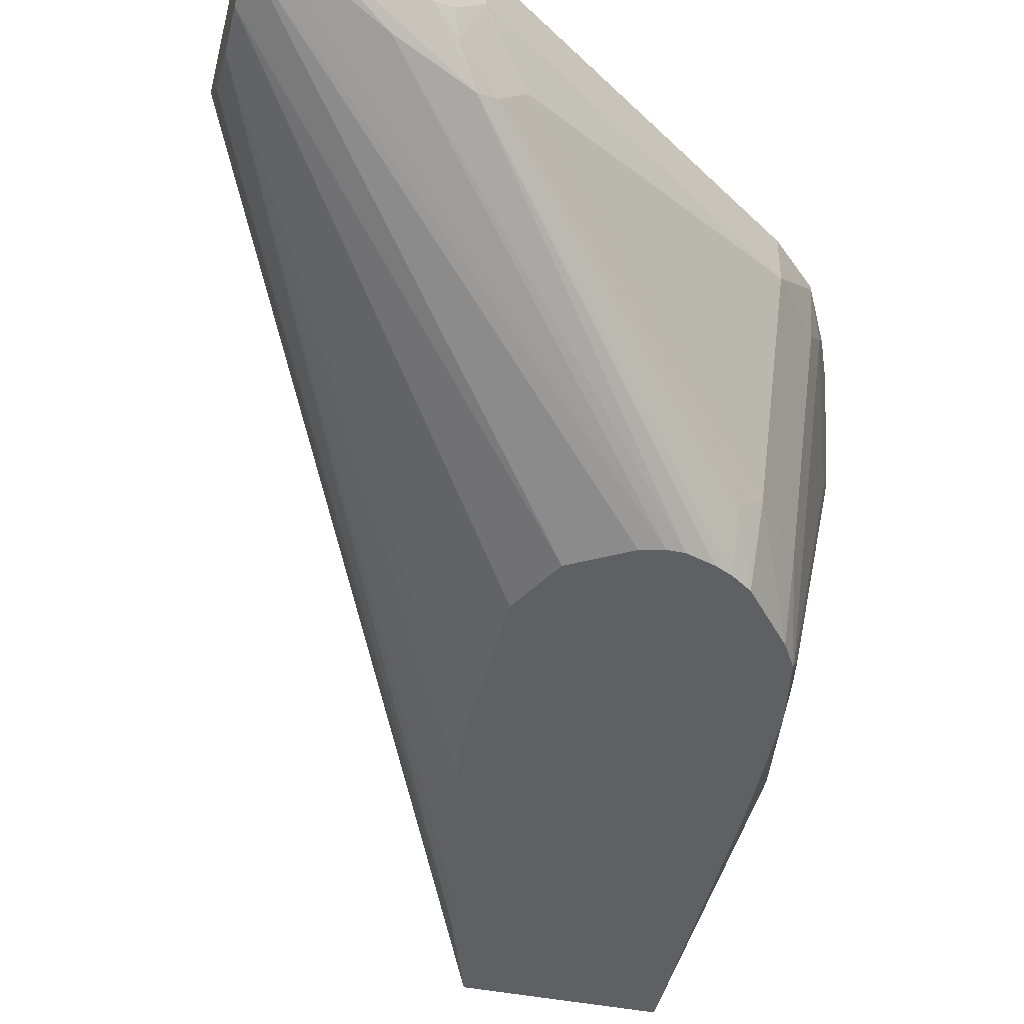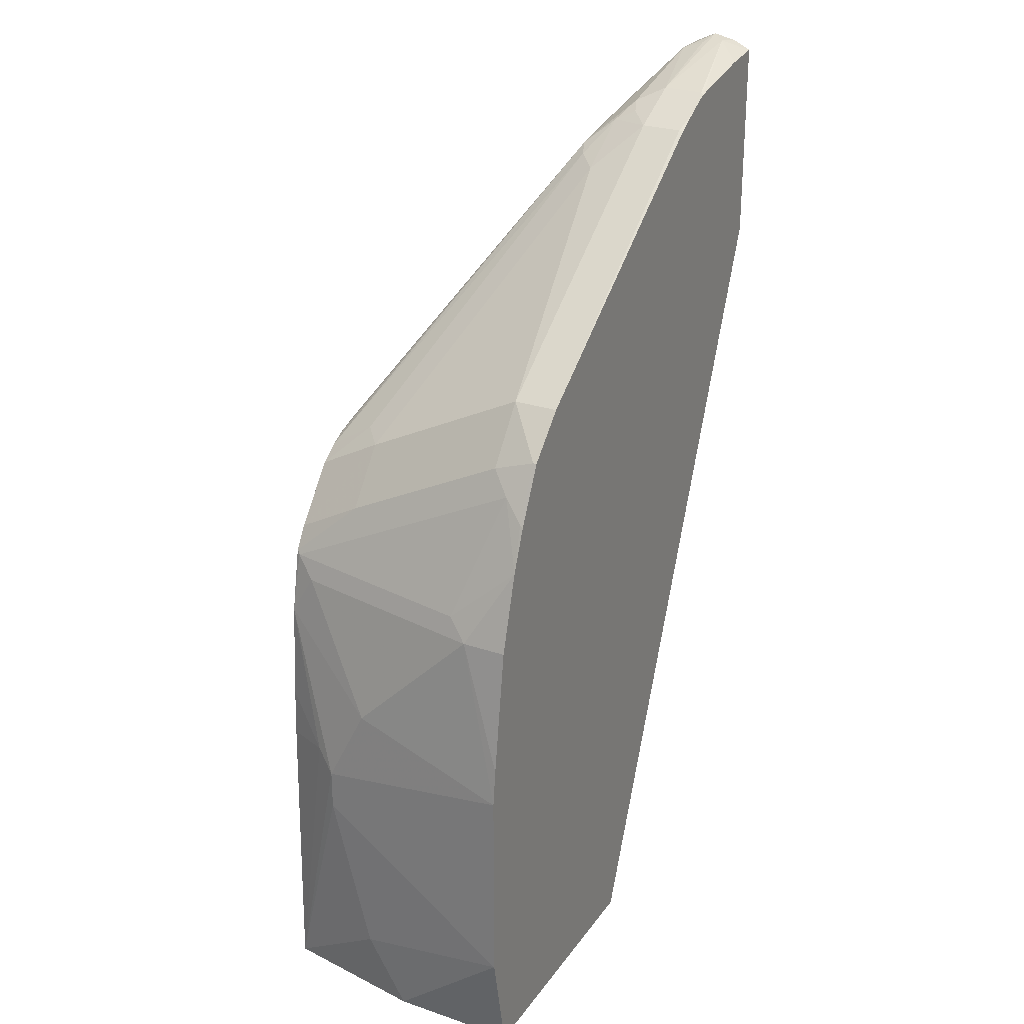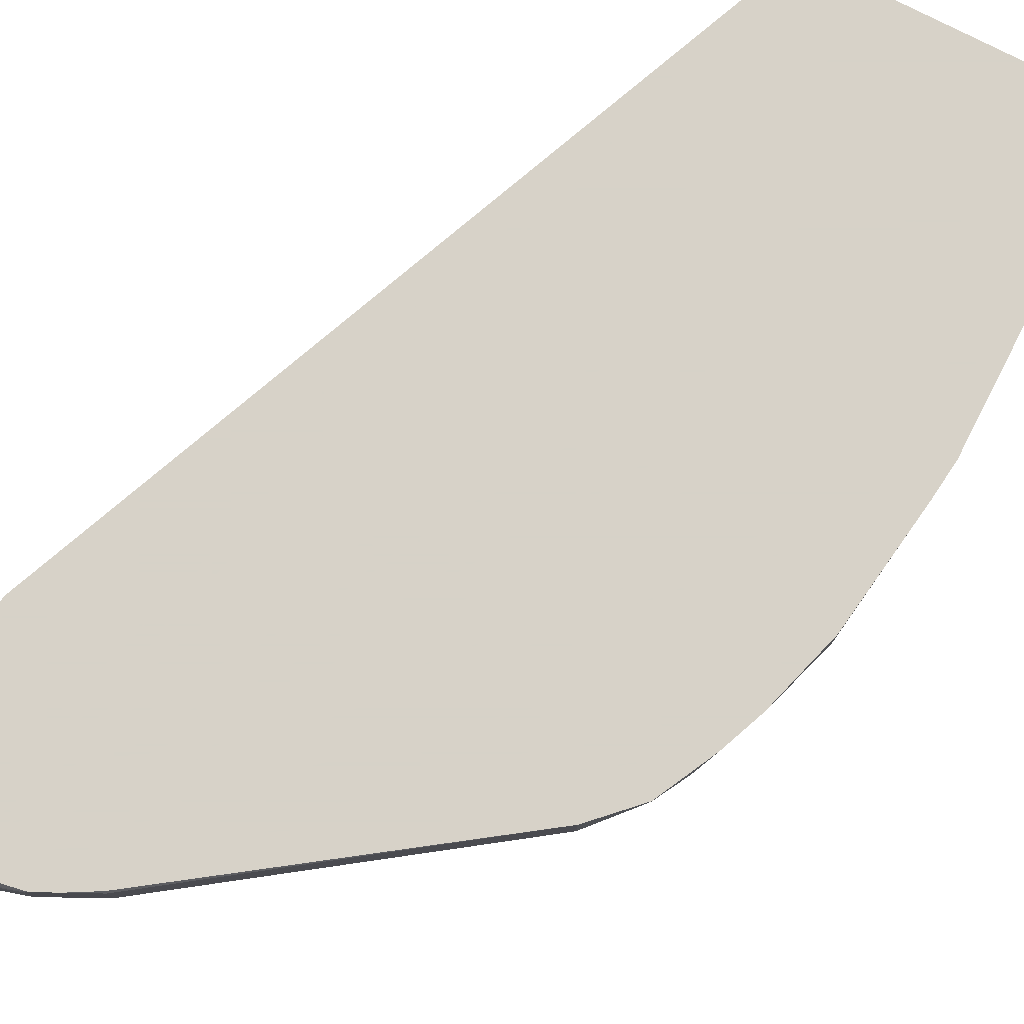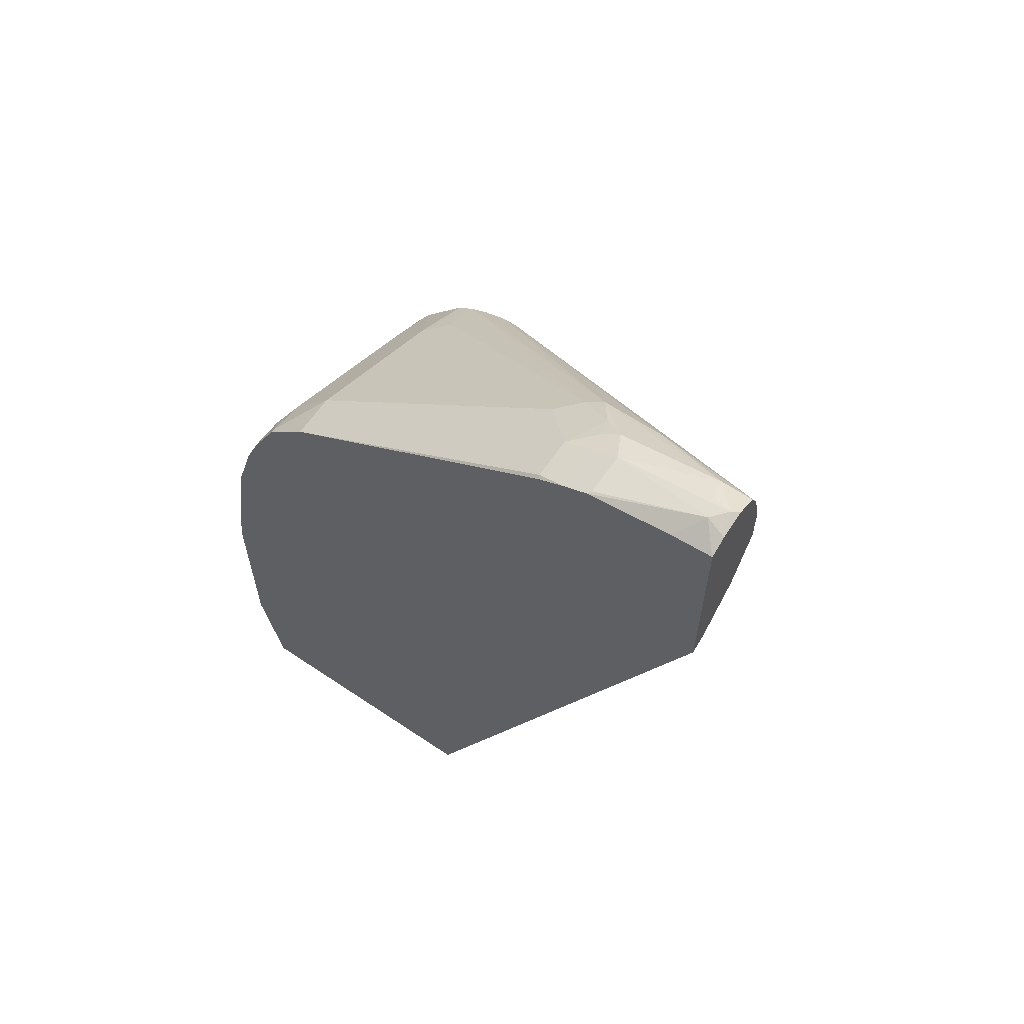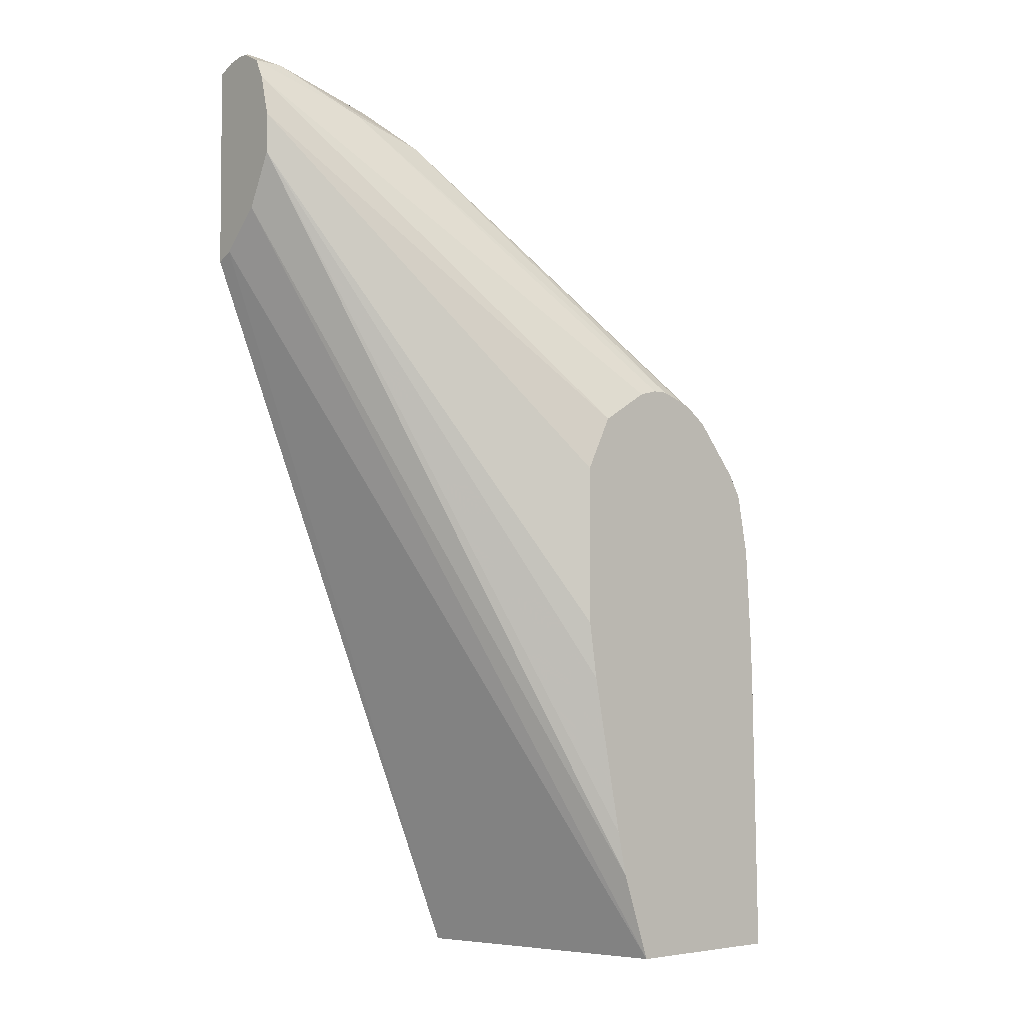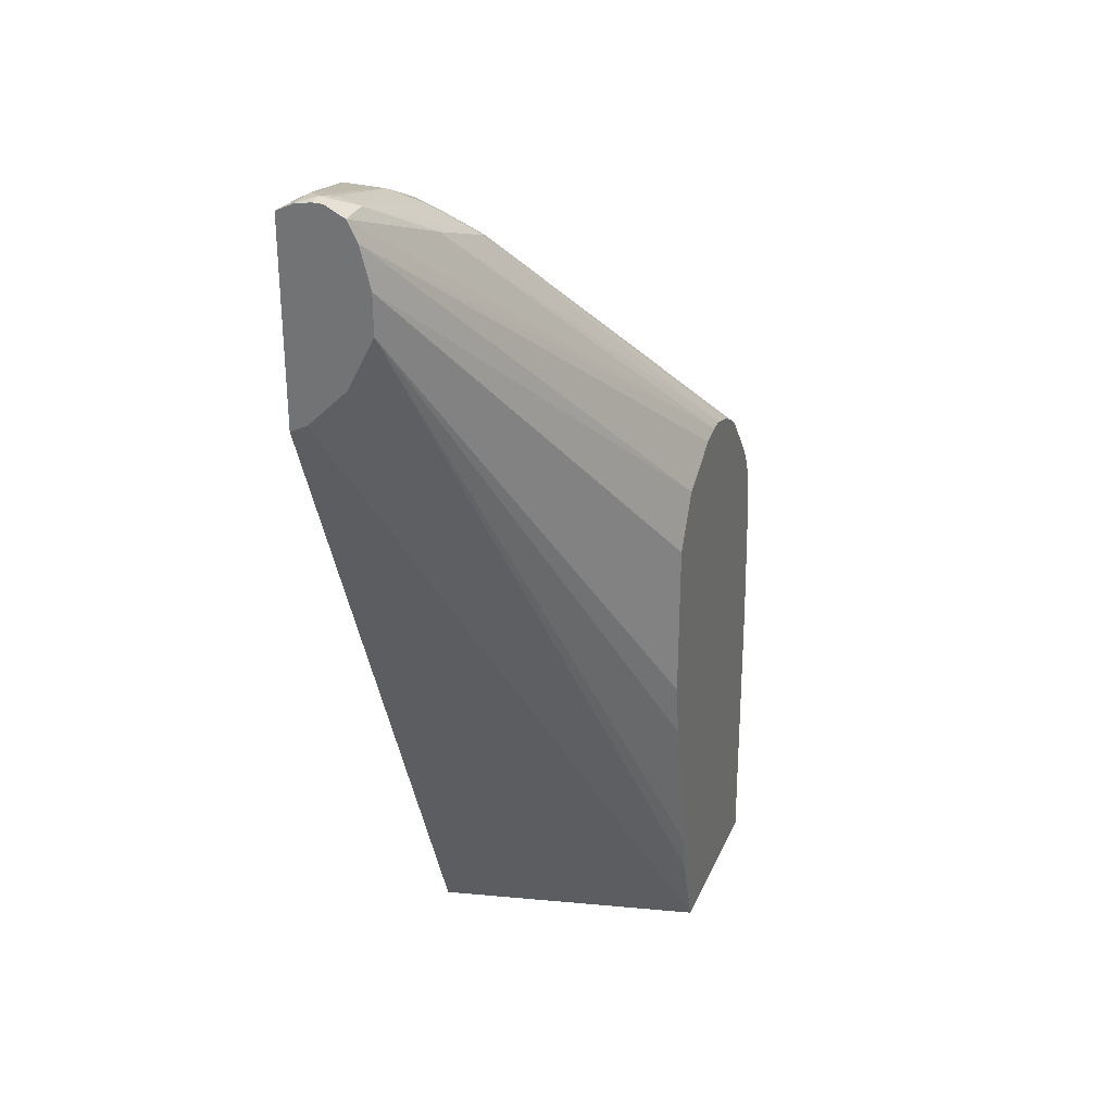
<metadata>
{"format":"obj","ext":"obj","renderer":"f3d","projection":"perspective","resolution":1024,"background":"white","views":[{"elev":-42.9,"azim":166.5,"up":"+Z"},{"elev":26.6,"azim":-62.1,"up":"+Y"},{"elev":77.4,"azim":-152.7,"up":"+Z"},{"elev":63.0,"azim":34.3,"up":"+Y"},{"elev":-4.1,"azim":138.4,"up":"+Y"},{"elev":30.5,"azim":110.6,"up":"+Y"}]}
</metadata>
<code>
v 0.06095 0.3801 -0.3246
v 0.05743 0.3819 -0.321
v 0.06095 0.3801 -0.3193
v 0.06095 0.3751 -0.3346
v 0.04561 0.3751 -0.3346
v 0.04729 0.3784 -0.3244
v -1.551e-05 0.3649 -0.3244
v 0.05067 0.3801 -0.3143
v 0.06081 0.3784 -0.3109
v 0.06095 0.3784 -0.311
v 0.06095 0.3651 -0.3396
v -0.1301 0.207 -0.4376
v 0.006742 0.3514 -0.3515
v -0.02705 0.3379 -0.3582
v -0.006773 0.3582 -0.3379
v -0.01524 0.3548 -0.3346
v -0.01353 0.3582 -0.3244
v -1.551e-05 0.3649 -0.3041
v 0.04053 0.3719 -0.3024
v 0.06081 0.3742 -0.3024
v -0.001777 0.364 -0.3024
v 0.06095 0.3741 -0.3024
v 0.06095 0.3447 -0.3447
v -0.0946 0.1892 -0.4376
v -0.12 0.2044 -0.4376
v -0.1377 0.207 -0.4376
v -0.03551 0.3345 -0.3548
v -0.01775 0.3497 -0.3447
v -0.1503 0.2027 -0.4376
v -0.1582 0.1988 -0.4376
v -0.02705 0.3514 -0.3244
v -0.01353 0.3582 -0.3041
v -0.01295 0.3585 -0.3024
v 0.06095 0.2728 -0.3024
v 0.06095 0.3244 -0.3448
v -0.08111 0.1622 -0.4376
v -0.08784 0.1757 -0.4376
v -0.04732 0.3312 -0.3447
v -0.1571 0.2129 -0.4157
v -0.169 0.2095 -0.4055
v -0.1675 0.192 -0.4376
v -0.02705 0.3514 -0.3041
v -0.169 0.25 -0.3244
v -0.02647 0.3508 -0.3024
v 0.06095 0.2769 -0.3106
v -0.09035 -0.09602 -0.3024
v 0.06095 0.2974 -0.3313
v -0.1064 -0.05149 -0.4376
v -0.1014 -0.02866 -0.4376
v -0.08533 0.05245 -0.4376
v -0.08111 0.08113 -0.4376
v -0.1897 0.165 -0.4376
v -0.1901 0.1824 -0.4055
v -0.1901 0.2027 -0.365
v -0.169 0.25 -0.3024
v -0.1901 0.223 -0.3244
v -0.1892 0.2298 -0.3041
v 0.06095 0.277 -0.3109
v -0.223 -0.09602 -0.3024
v -0.1216 -0.09602 -0.4376
v 0.06095 0.2973 -0.3312
v -0.1964 0.1538 -0.4376
v -0.1977 0.152 -0.4359
v -0.1977 0.1723 -0.3954
v -0.1977 0.1926 -0.3548
v -0.1892 0.2298 -0.3024
v -0.1977 0.2129 -0.3143
v -0.2028 0.2027 -0.3041
v 0.06095 0.2771 -0.311
v -0.223 -0.09602 -0.365
v -0.234 -0.04054 -0.3024
v -0.2102 -0.09602 -0.4376
v -0.1972 0.1503 -0.4376
v -0.2028 0.1217 -0.4376
v -0.2028 0.1419 -0.4258
v -0.2179 0.152 -0.3346
v -0.2028 0.2027 -0.3024
v -0.2117 0.1807 -0.3024
v -0.2033 0.2016 -0.3024
v -0.223 -0.0608 -0.3852
v -0.234 0.06087 -0.3024
v -0.223 0.02031 -0.4055
v -0.223 0.04057 -0.4055
v -0.2179 0.05072 -0.4157
v -0.2069 0.04824 -0.4376
v -0.2059 0.07271 -0.4376
v -0.223 0.08113 -0.3852
v -0.223 0.1217 -0.3447
v -0.223 0.1419 -0.3244
v -0.223 0.1419 -0.3024
v -0.2319 0.07935 -0.3024
f 43 66 55
f 40 53 54
f 40 54 43
f 42 55 44
f 43 54 56
f 43 56 57
f 43 57 66
f 40 52 53
f 46 60 58
f 46 59 70
f 46 70 72
f 46 72 60
f 47 61 60
f 47 60 48
f 52 62 53
f 53 62 63
f 40 41 52
f 53 63 54
f 45 46 58
f 39 41 40
f 30 41 39
f 35 51 36
f 54 63 64
f 23 35 36
f 23 36 37
f 23 37 24
f 27 38 28
f 27 30 39
f 27 39 40
f 27 40 38
f 28 38 31
f 31 38 43
f 31 43 55
f 31 55 42
f 32 42 33
f 33 42 44
f 34 46 45
f 35 47 48
f 35 48 49
f 35 49 50
f 35 50 51
f 38 40 43
f 54 64 65
f 72 80 82
f 54 67 56
f 71 83 82
f 71 82 80
f 72 82 83
f 72 83 84
f 72 84 85
f 74 86 84
f 74 84 83
f 74 83 87
f 74 87 75
f 75 87 88
f 75 88 89
f 76 89 78
f 78 89 90
f 81 91 89
f 81 89 88
f 81 88 87
f 81 87 83
f 84 86 85
f 19 22 20
f 71 81 83
f 54 65 67
f 70 80 72
f 68 79 77
f 56 67 57
f 57 67 68
f 57 68 77
f 57 77 66
f 58 60 69
f 59 71 70
f 60 61 69
f 62 73 63
f 63 73 74
f 63 74 75
f 63 75 89
f 63 89 76
f 89 91 90
f 63 76 64
f 64 76 65
f 65 76 67
f 67 76 78
f 67 78 68
f 68 78 79
f 70 71 80
f 19 34 22
f 7 16 17
f 19 59 46
f 4 12 13
f 4 13 5
f 5 13 14
f 5 14 15
f 5 15 7
f 5 7 6
f 7 15 16
f 7 17 32
f 4 11 12
f 7 32 18
f 8 19 20
f 8 20 9
f 8 21 19
f 9 20 22
f 9 22 10
f 11 23 24
f 11 24 25
f 11 25 12
f 7 18 8
f 2 10 3
f 2 9 10
f 2 8 9
f 19 46 34
f 1 2 3
f 1 3 10
f 1 10 22
f 1 22 34
f 1 34 45
f 1 45 58
f 1 58 69
f 1 69 61
f 1 61 47
f 1 47 35
f 1 35 23
f 1 23 11
f 1 11 4
f 1 4 2
f 2 4 5
f 2 5 6
f 2 6 7
f 2 7 8
f 12 25 24
f 12 24 37
f 8 18 21
f 12 36 51
f 15 28 16
f 16 28 31
f 16 31 17
f 17 31 42
f 17 42 32
f 18 32 33
f 12 37 36
f 19 21 33
f 19 33 44
f 19 44 55
f 19 55 66
f 19 66 77
f 19 77 79
f 19 79 78
f 19 78 90
f 19 90 91
f 19 91 81
f 19 81 71
f 19 71 59
f 14 30 27
f 14 29 30
f 18 33 21
f 14 28 15
f 12 51 50
f 14 26 29
f 12 49 48
f 12 48 60
f 12 60 72
f 12 72 85
f 12 85 86
f 12 86 74
f 12 74 73
f 12 50 49
f 12 62 52
f 12 73 62
f 13 26 14
f 12 26 13
f 12 29 26
f 14 27 28
f 12 41 30
f 12 52 41
f 12 30 29

</code>
